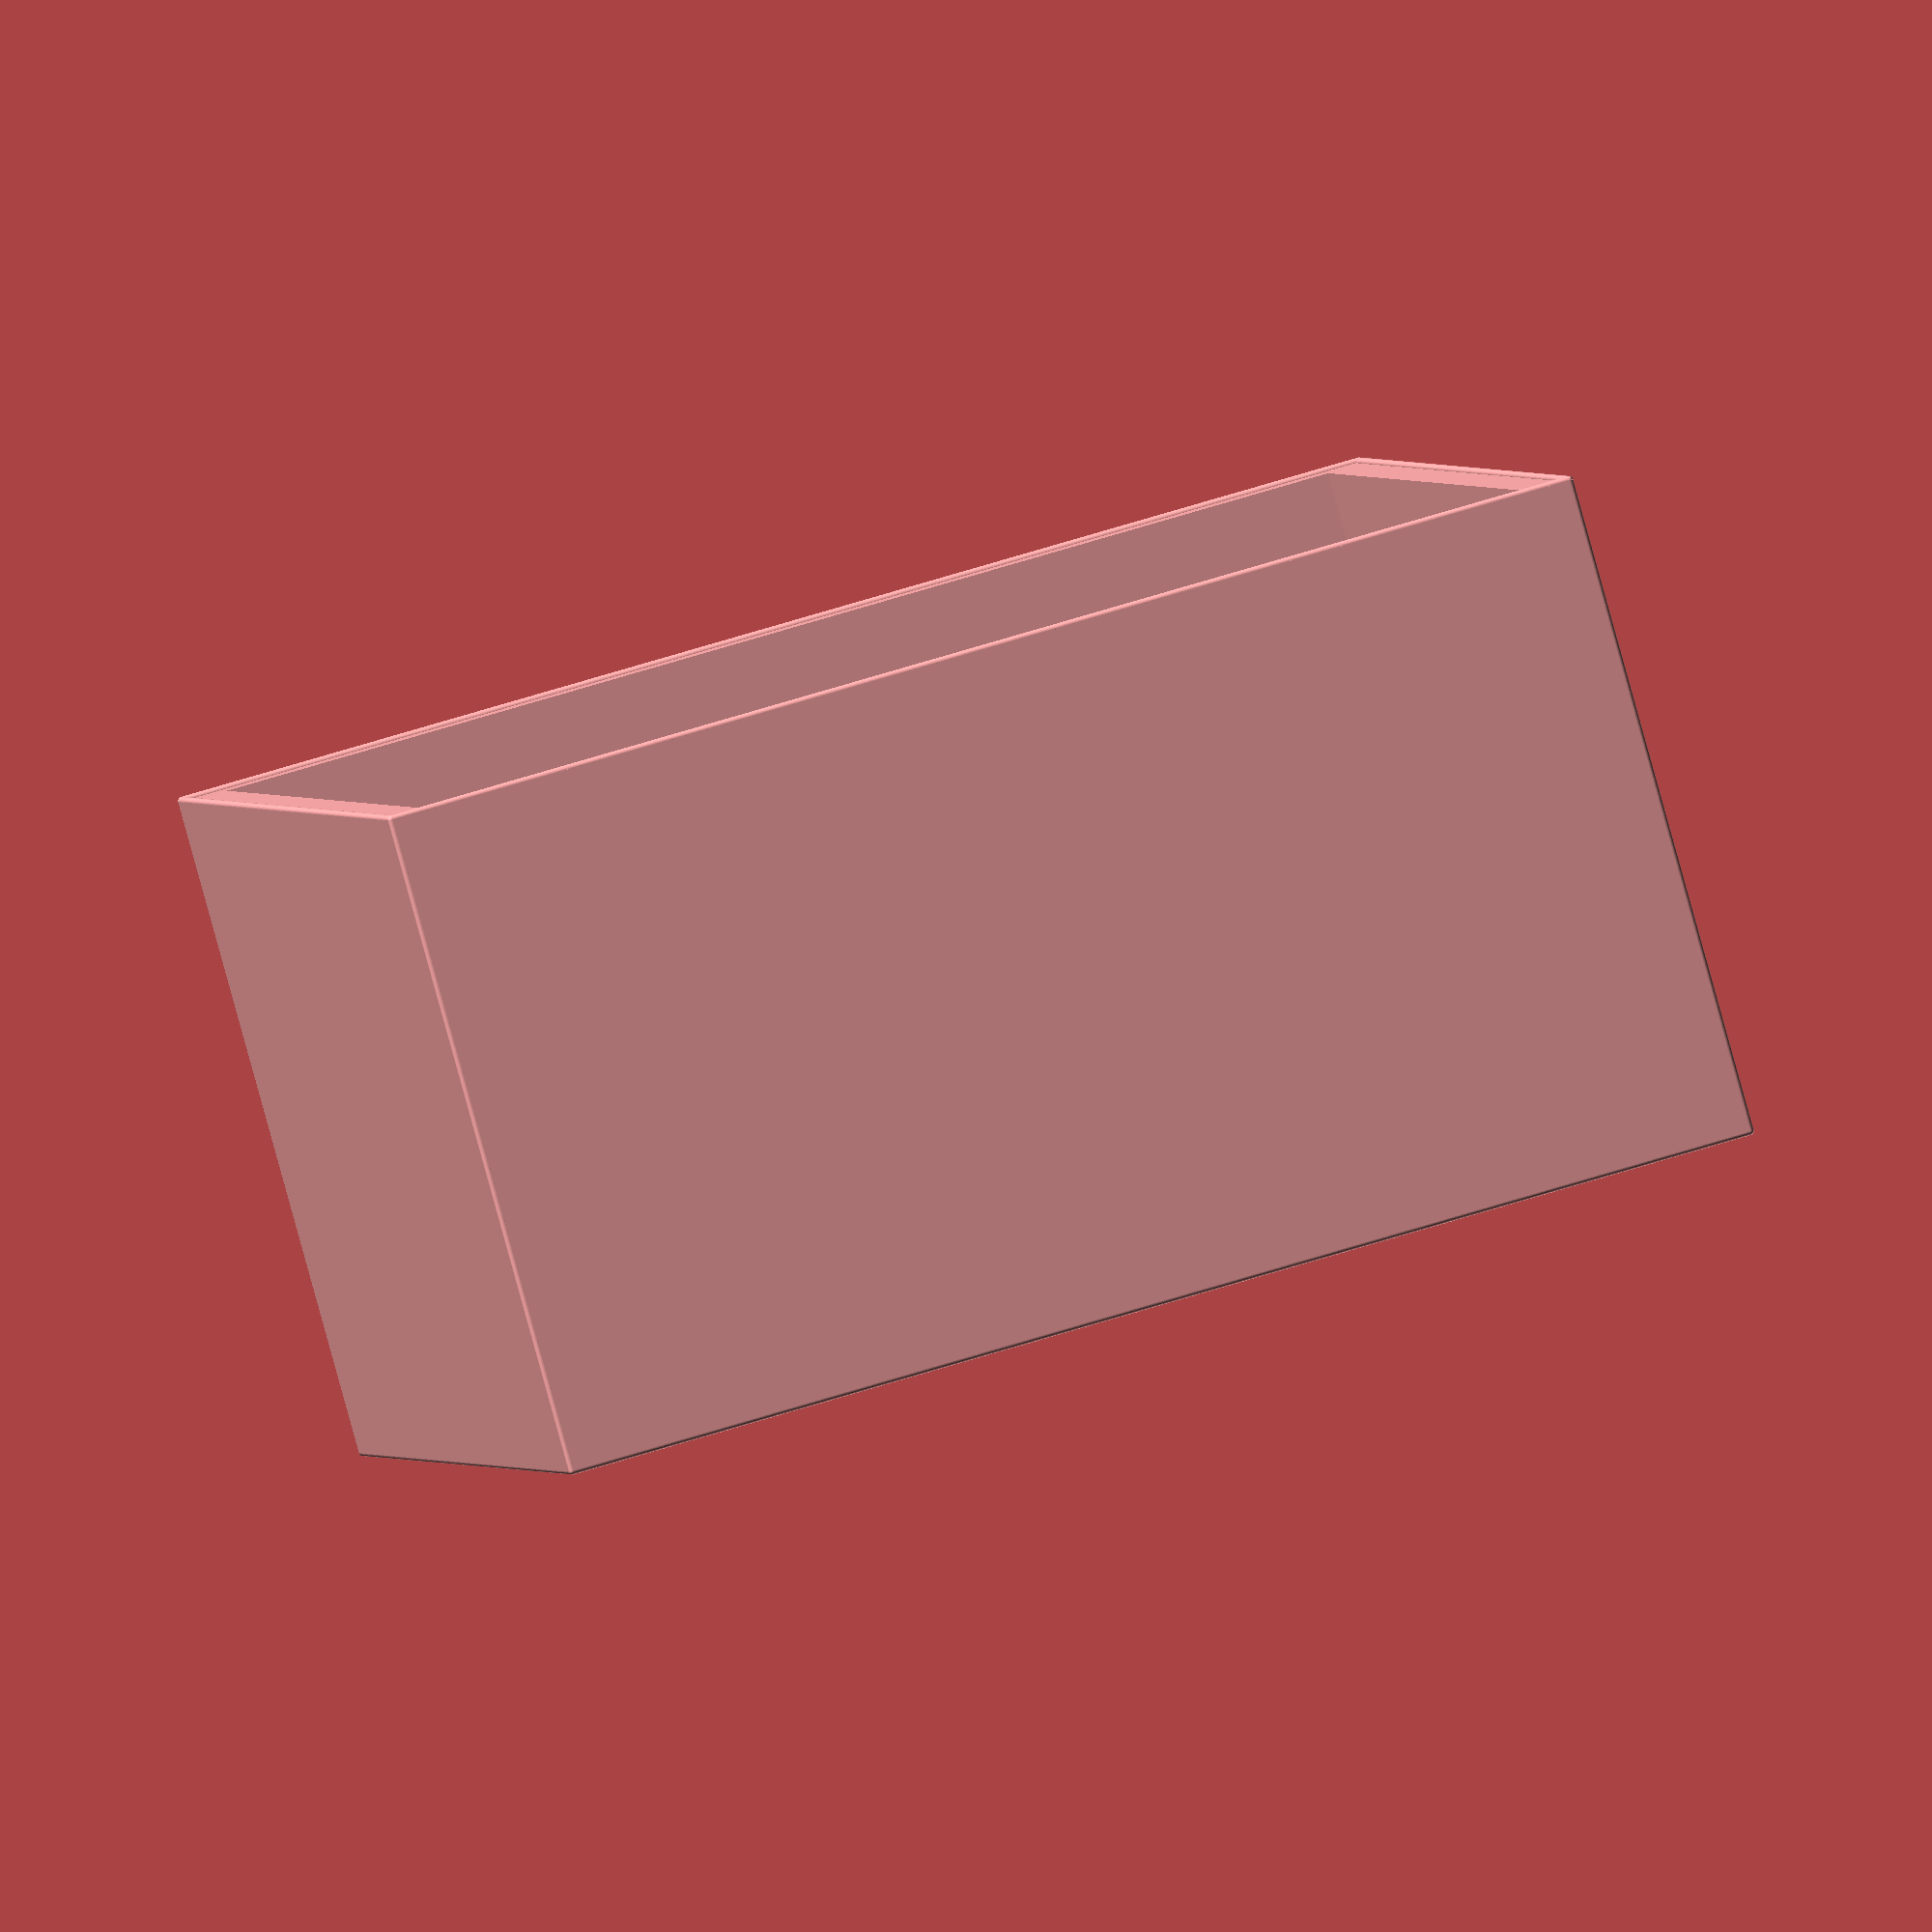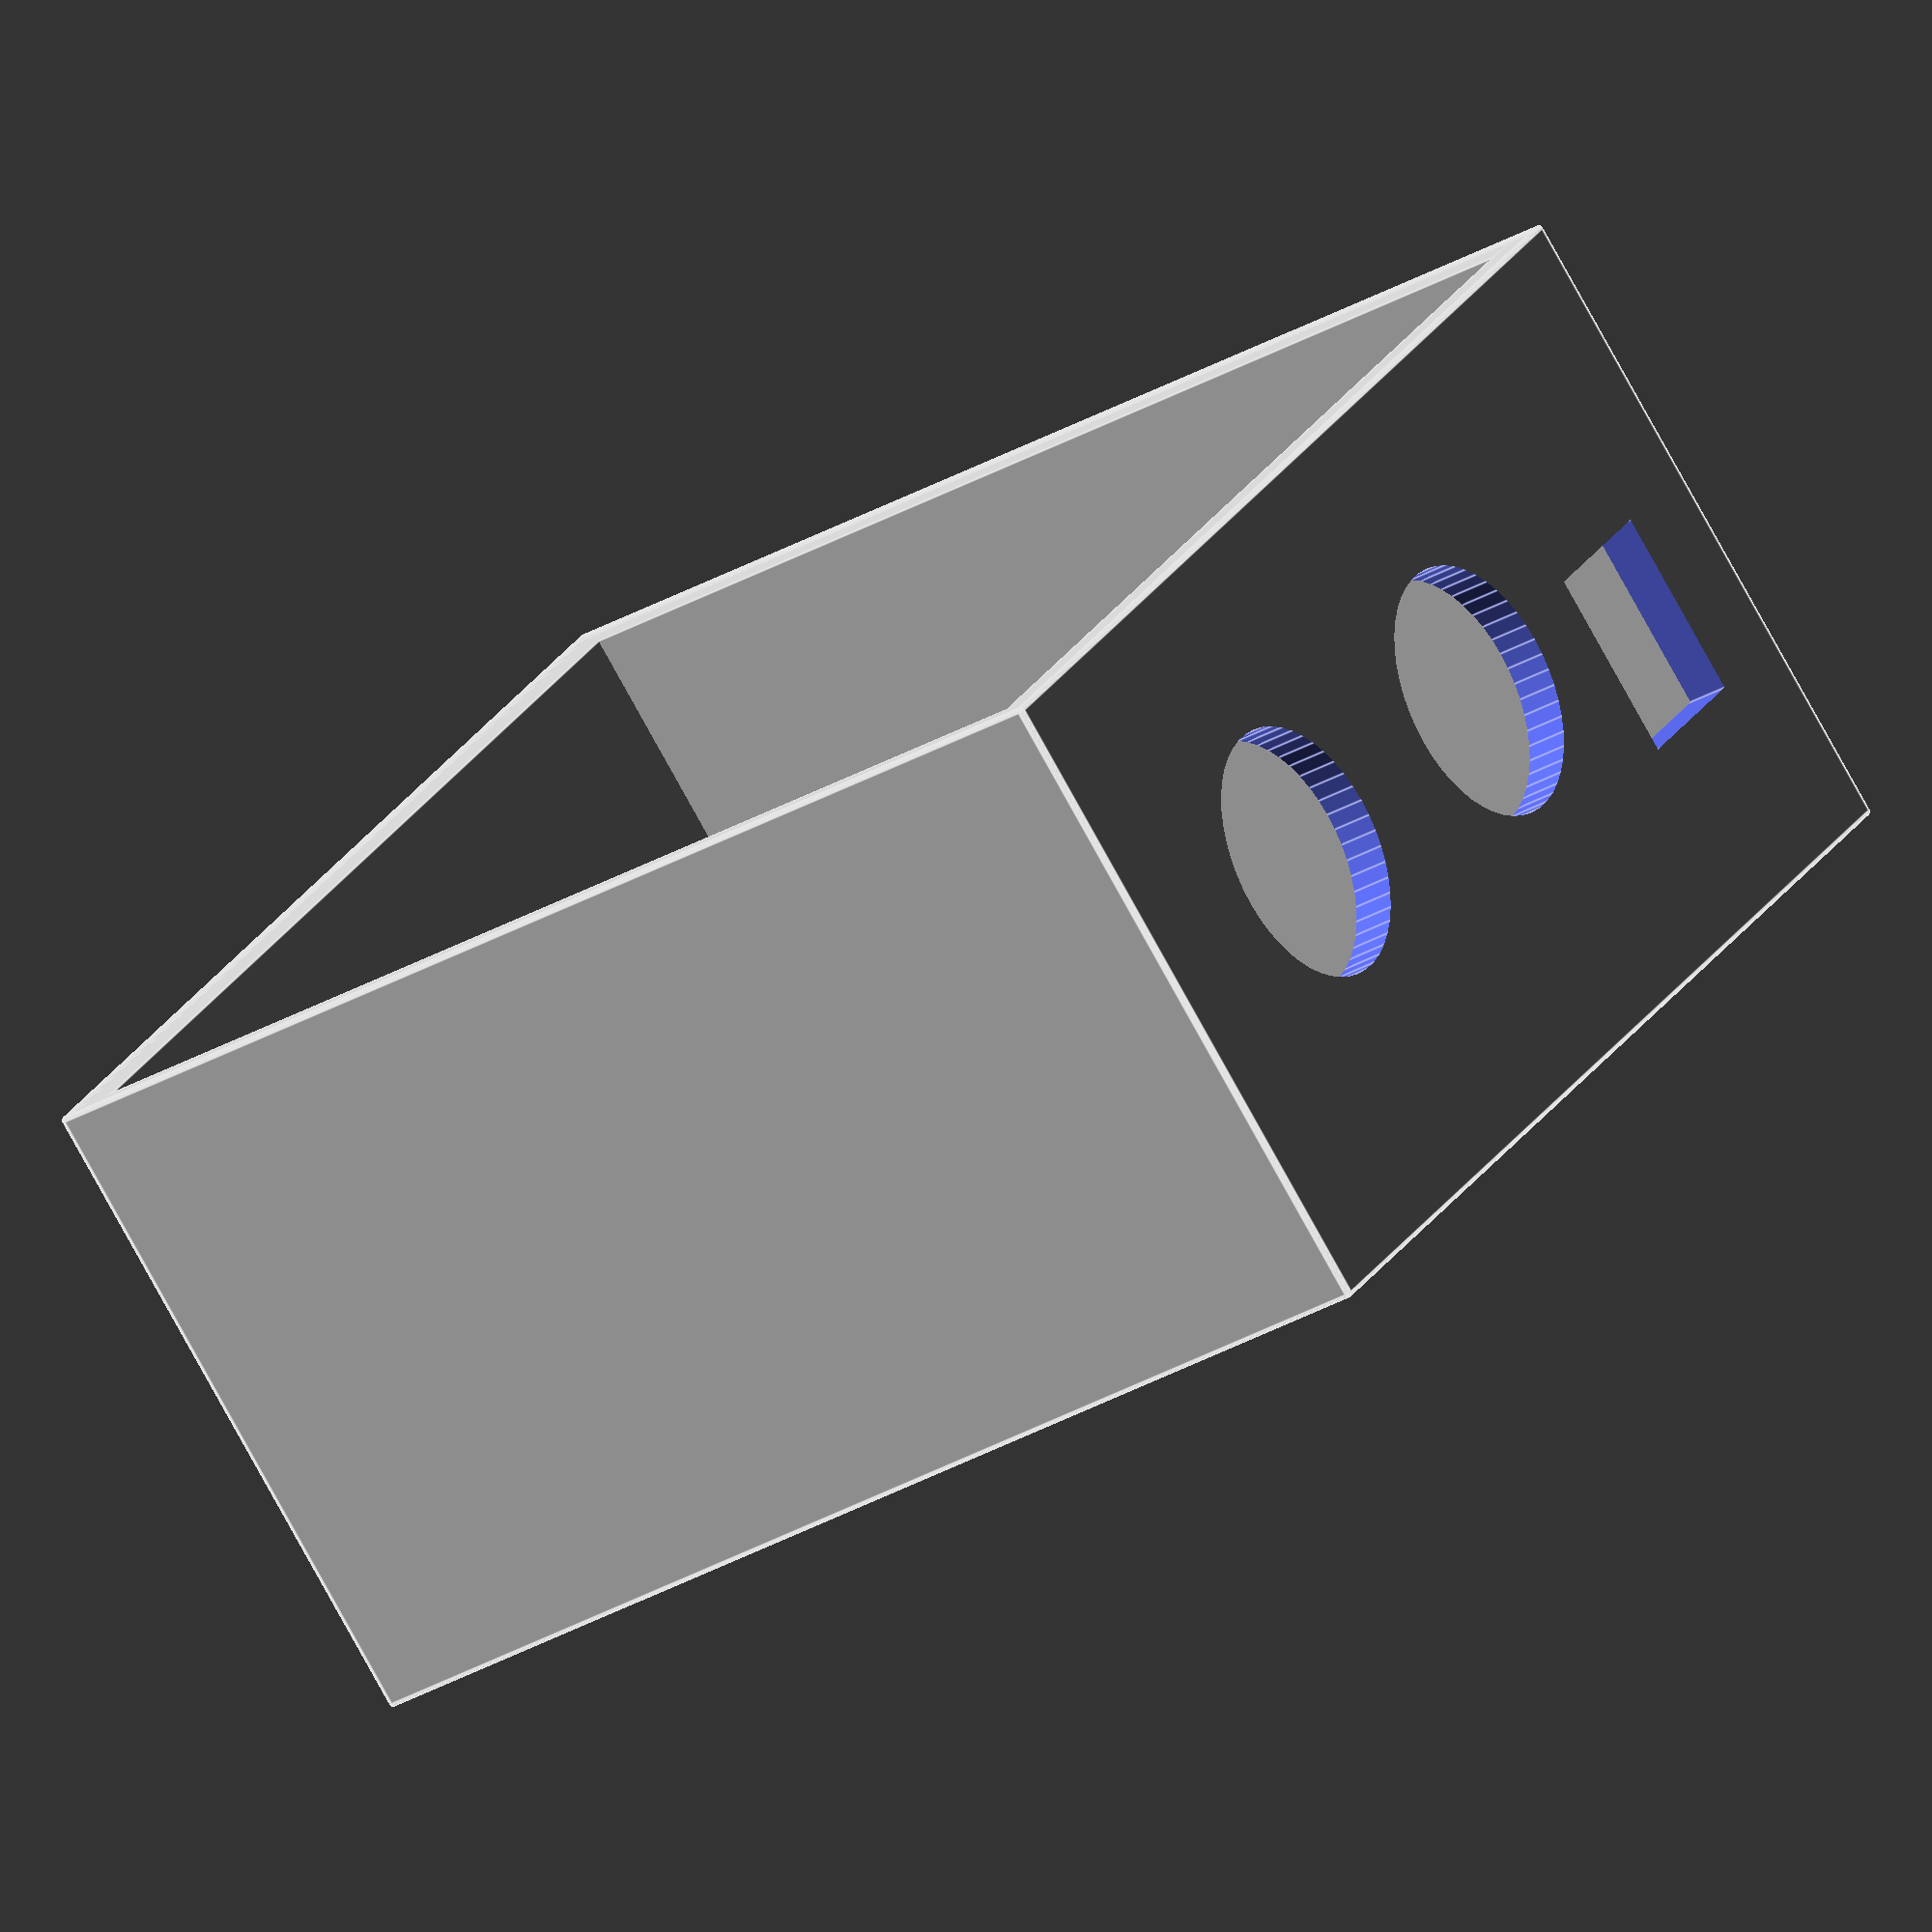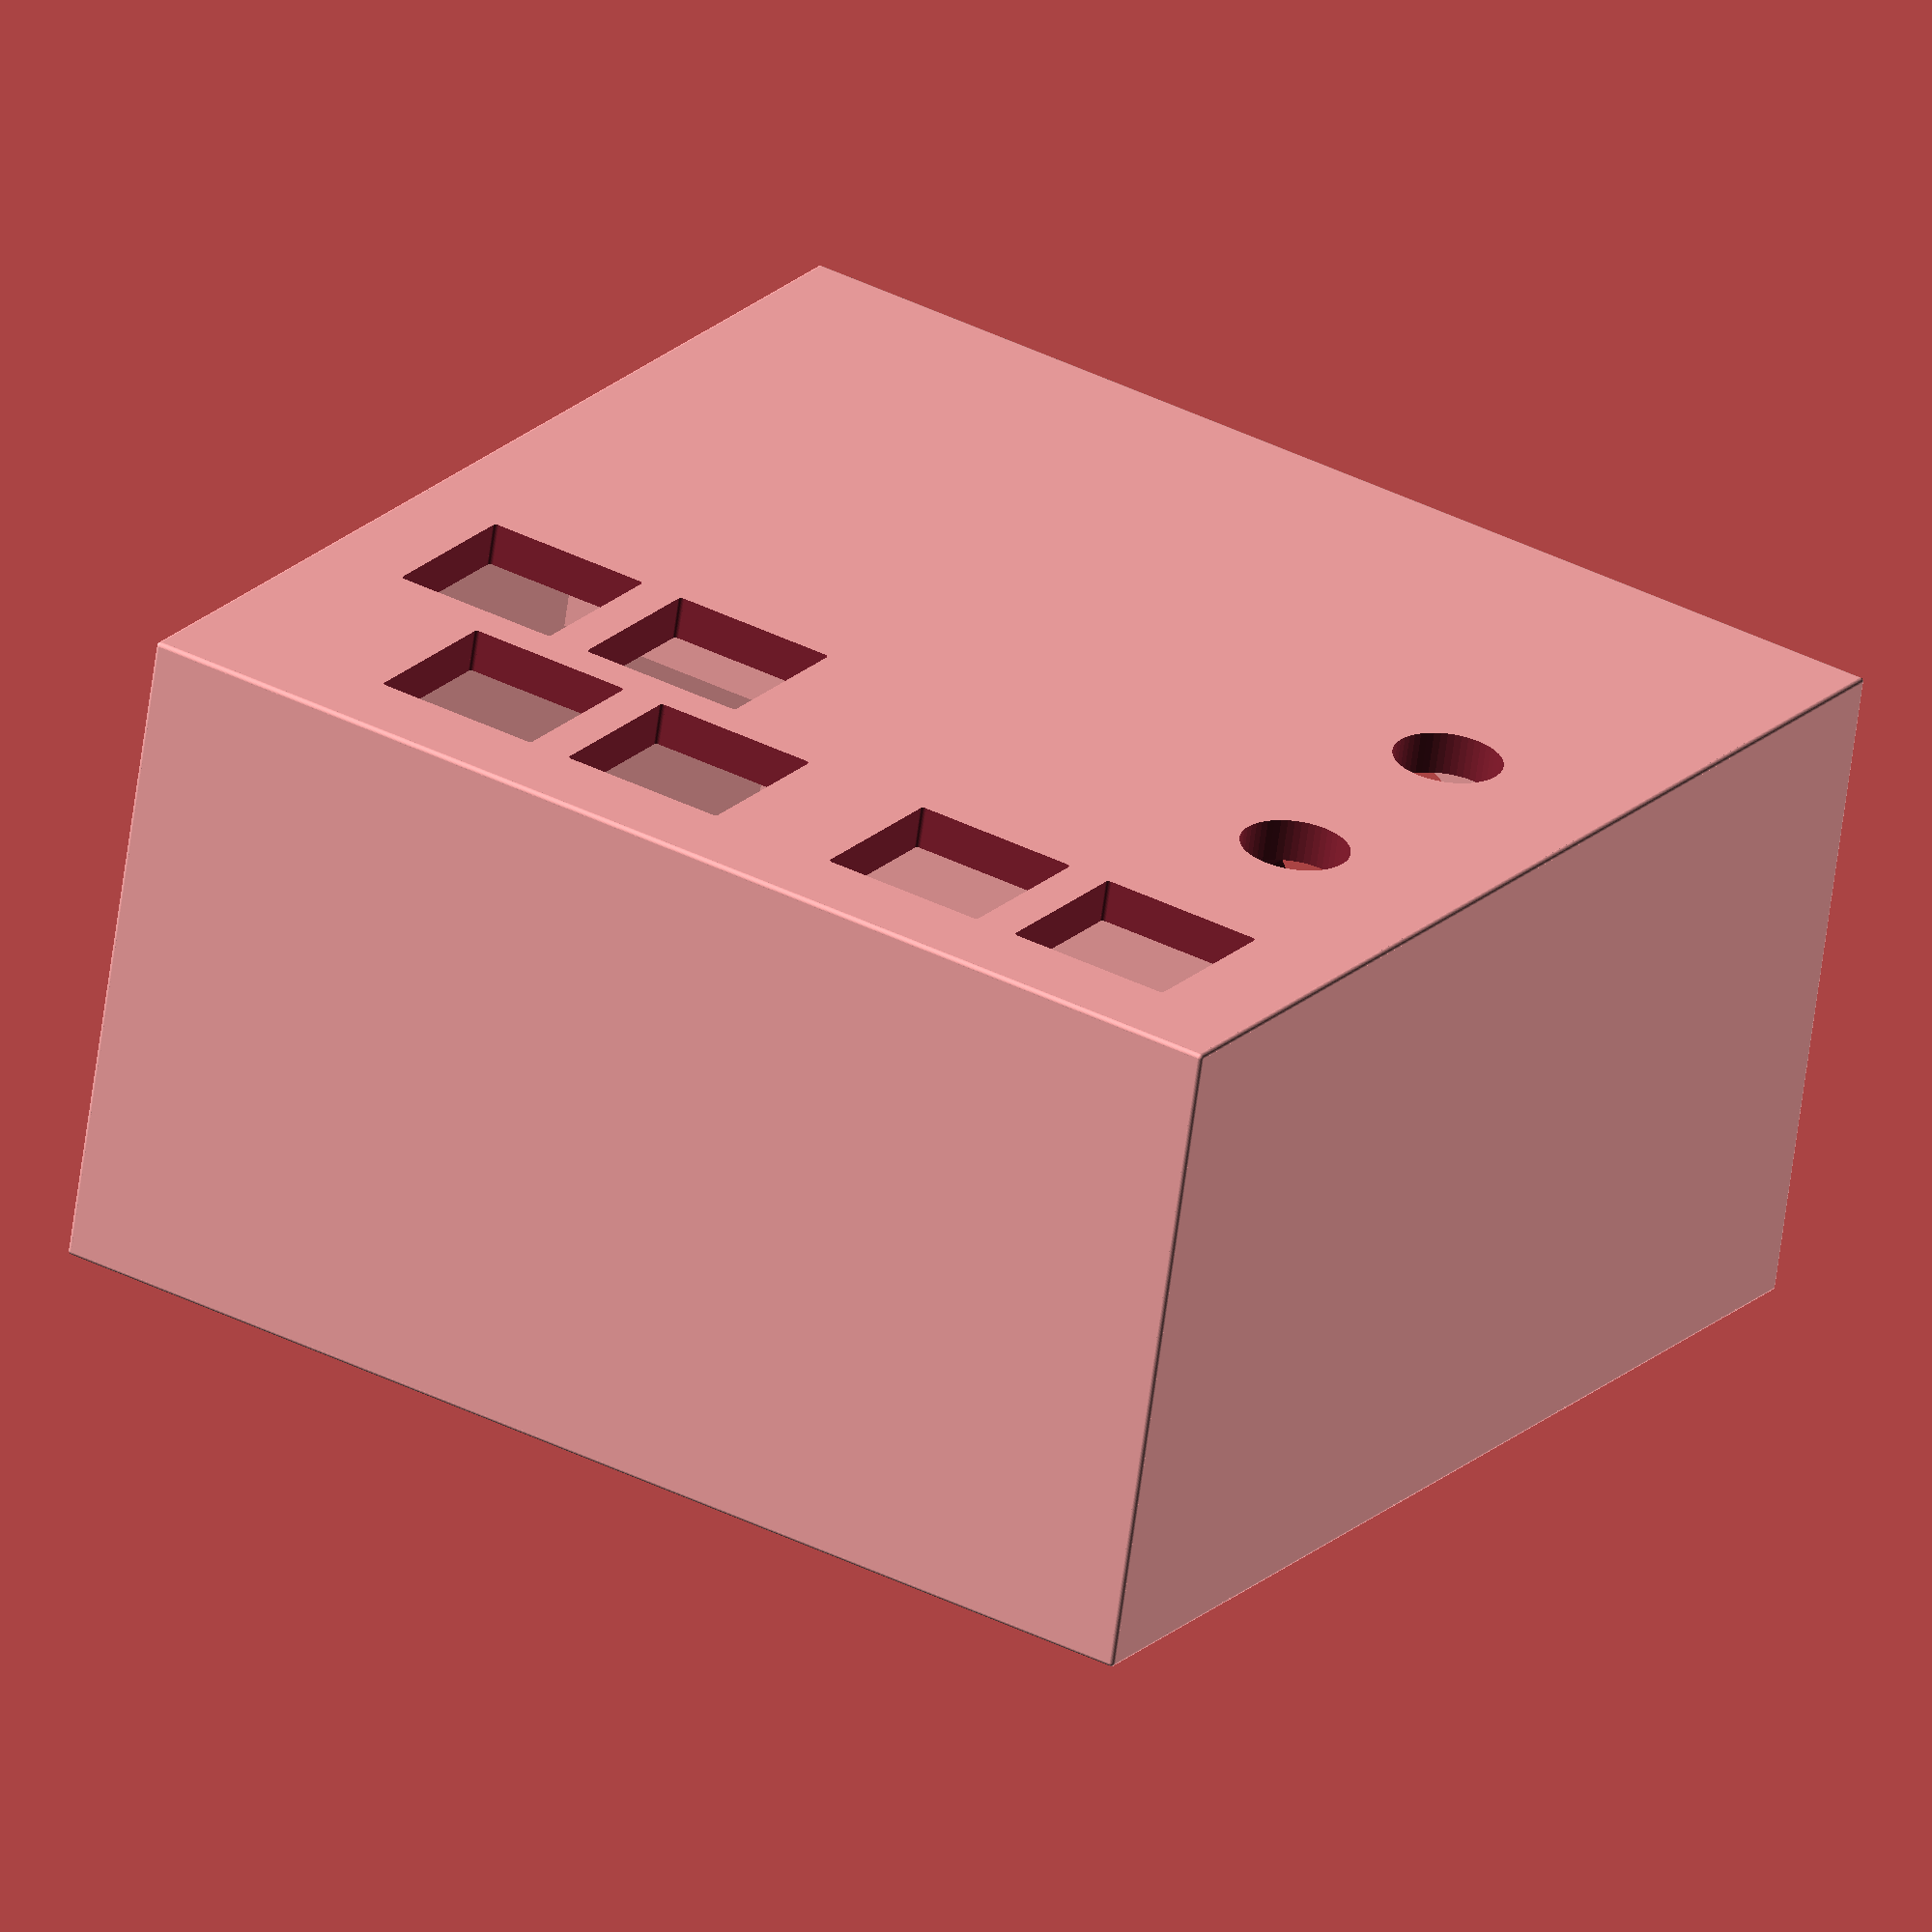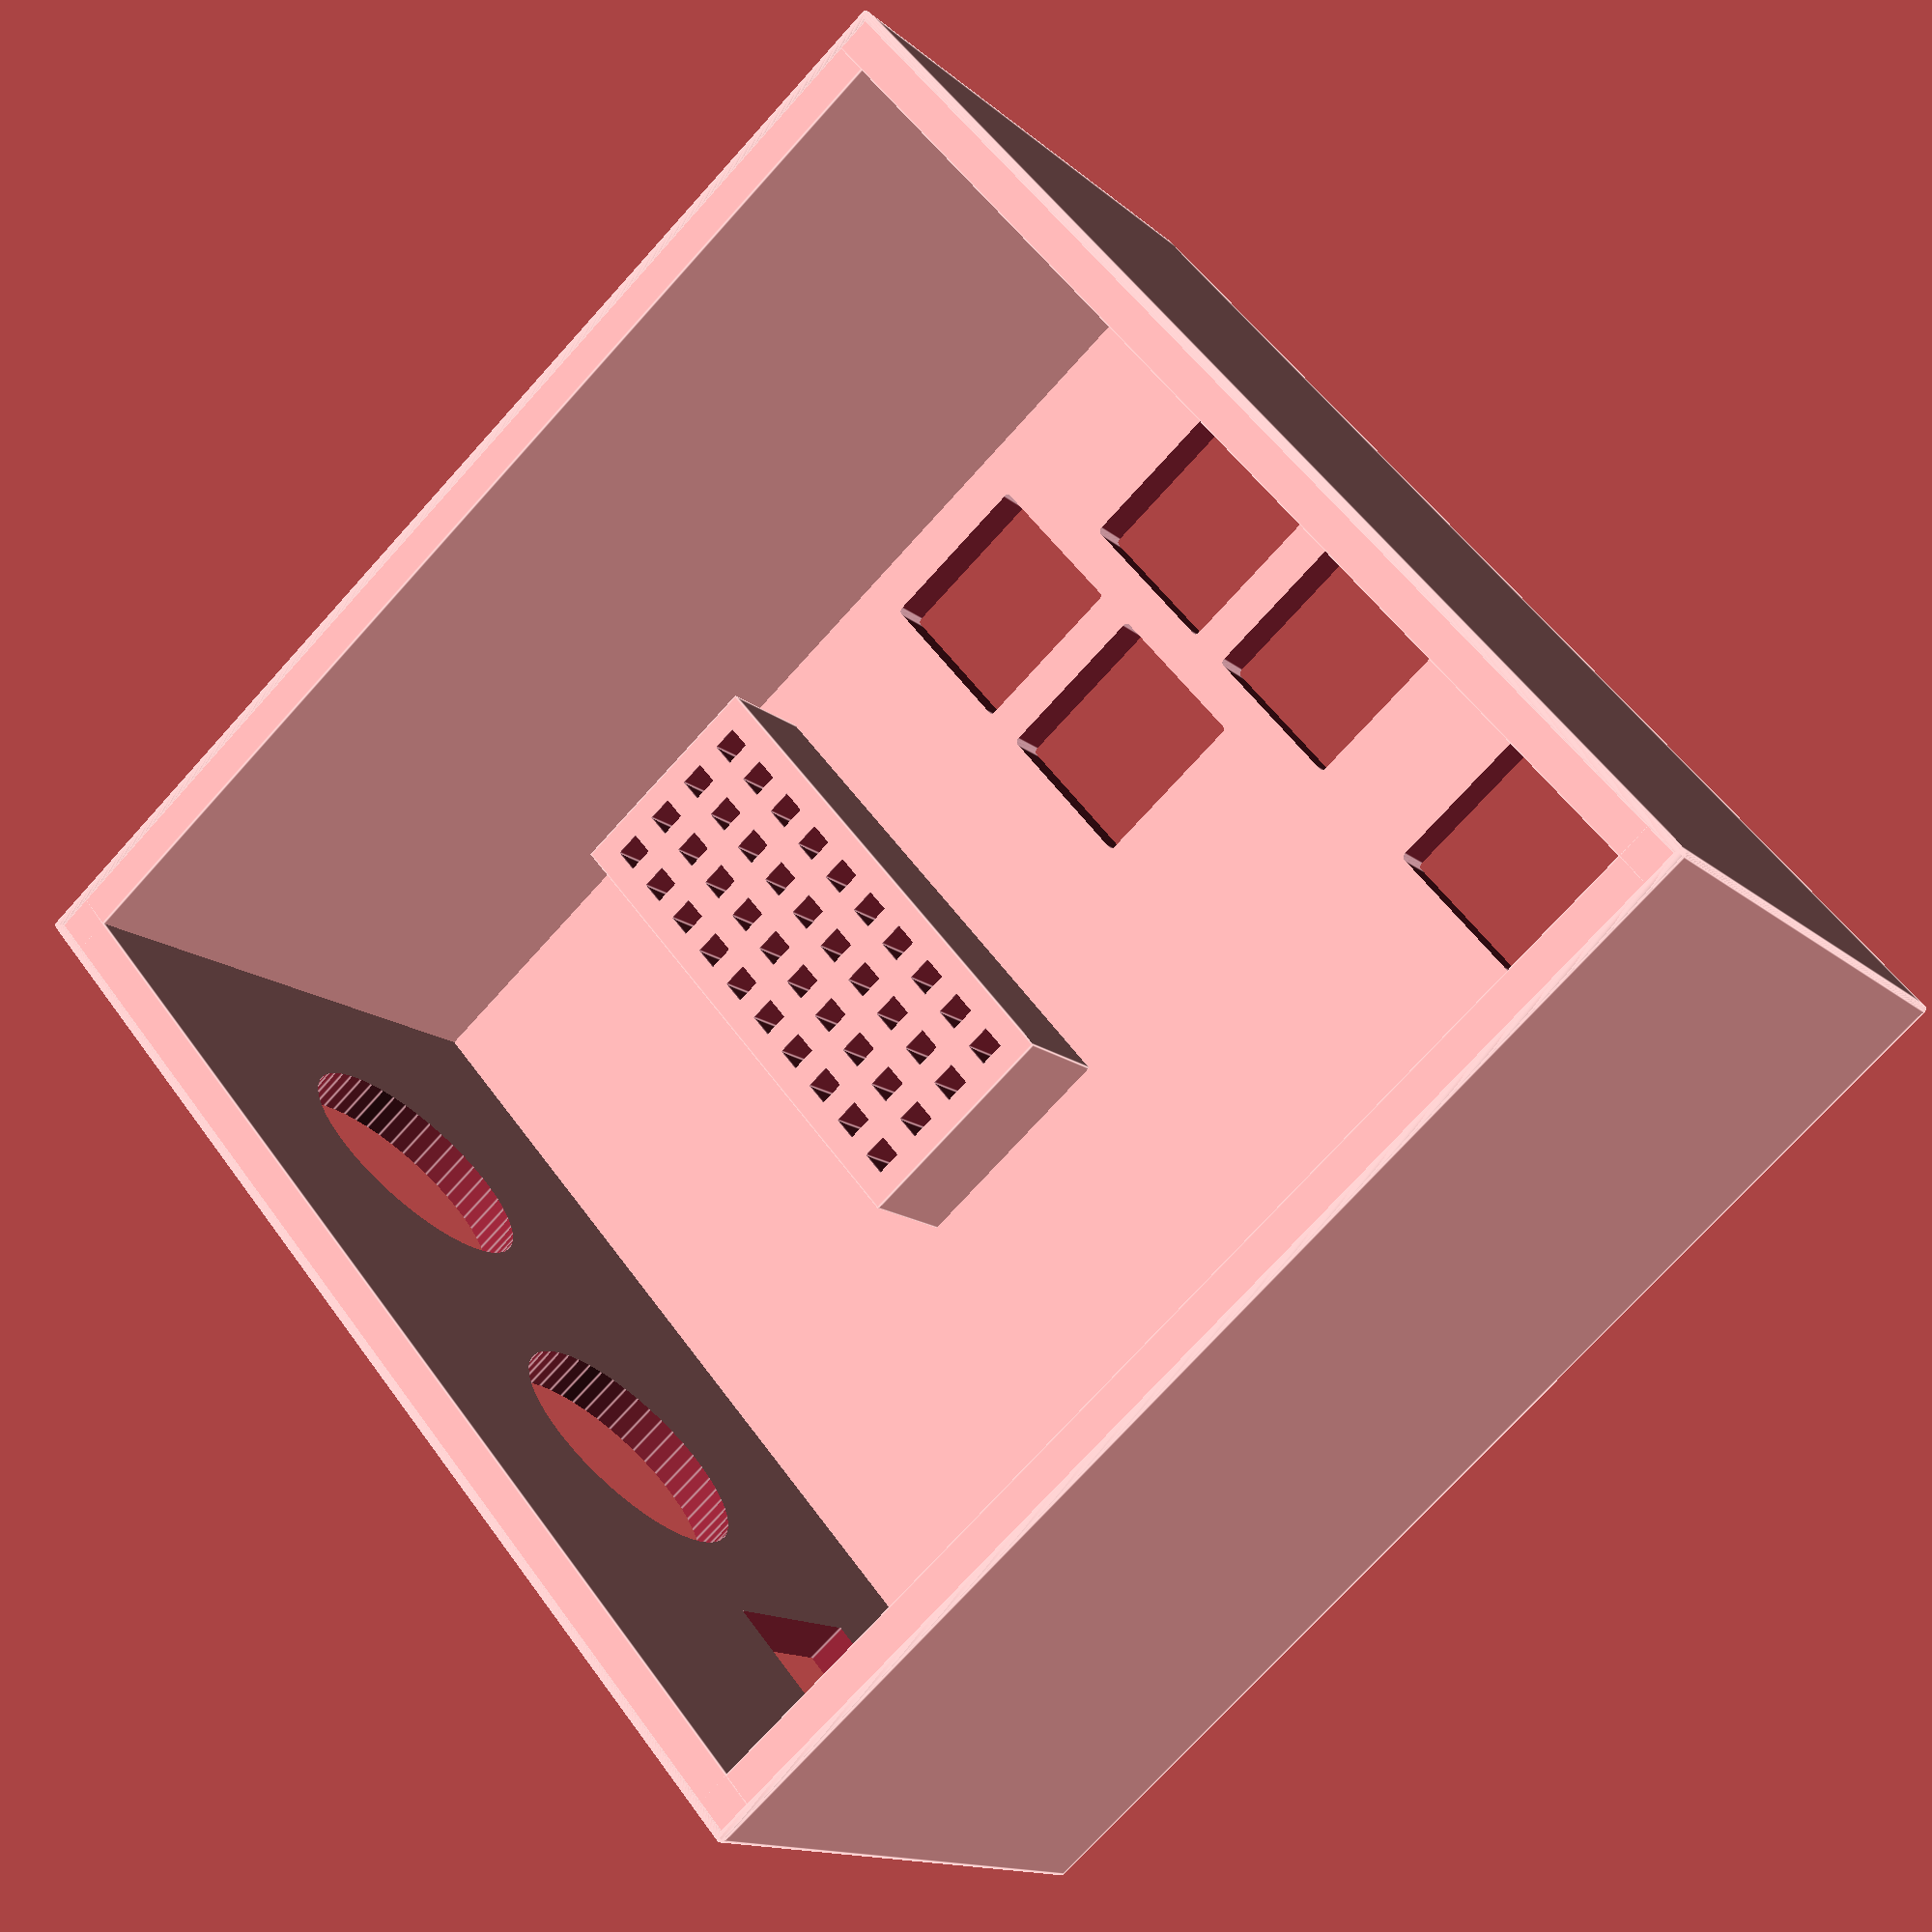
<openscad>
// Coordinates
box_width=70; // x-dimension
box_length=70; // y-dimension
box_wall=2.5;
play=5;
encoder_clearance=7;
pcb_thickness=1.575;
dc_jack_height=11;
midi_jack_height=19.6;
box_height=encoder_clearance+pcb_thickness+max(dc_jack_height,midi_jack_height)+2*box_wall+play; 
echo(box_height);
corner_r=0.25;

component_wall_margin=2.5; // minimum distance from inner wall to component
jack_controls_margin=2; // minimum distance from jack components to lower components

right_box_outer=box_width+corner_r;
top_box_outer=box_length+corner_r;

midi_jack_spacing=2.5;
midi_jack_width=20.9;
midi_jack_depth=15;
midi_jack_hole_center_relative=9.7;
midi_jack_center_z=box_height-box_wall-encoder_clearance-pcb_thickness-midi_jack_hole_center_relative;
midi_jack_hole_radius=7.5;
midi_jack_center_x=[
    box_wall+play+midi_jack_width*0.5,
    box_wall+play+midi_jack_spacing+midi_jack_width+midi_jack_width*0.5,
];

dc_jack_spacing=2.5;
dc_jack_width=9;
dc_jack_center_x=midi_jack_center_x[len(midi_jack_center_x)-1]+midi_jack_width*0.5+dc_jack_spacing+dc_jack_width*0.5;
dc_jack_center_z=box_height-box_wall-encoder_clearance-pcb_thickness-dc_jack_height*0.5;
dc_jack_depth=14.2;
dc_jack_protrusion=7; // how far DC jack hangs off of PCB
dc_jack_intrusion=dc_jack_depth-dc_jack_protrusion; // how far dc jack goes into PCB
jack_y_occupation=max([dc_jack_intrusion,midi_jack_depth]);

pcb_top_inner_wall_dist=encoder_clearance; // distance between top of pcb and inner top wall

led_hole_cover=0.5;
led_hole_cover_initial=1.5;
// the distance between the top of the PCB and the bottom of the
// led hole covering
led_hole_depth=pcb_top_inner_wall_dist+box_wall-led_hole_cover;
led_hole_depth_initial=pcb_top_inner_wall_dist+box_wall-led_hole_cover_initial;
led_hole_size=1.5;
led_hole_margin=1.5;
n_leds_x=10;
n_leds_y=4;
// Just a bit of space to assure the parts are correctly 
//differenced (no walls of 0 width)
led_hole_play=0.1; 
led_block_height=led_hole_margin+(led_hole_size+led_hole_margin)*n_leds_y;
led_block_width=led_hole_margin+(led_hole_size+led_hole_margin)*n_leds_x;

encoder_margin=2.5;
encoder_length=13.75;
encoder_top_to_center=7.25;
encoder_width=12;
encoder_hole_radius=6.35*0.5;
encoder_y=[
    box_length-(box_wall+jack_y_occupation+jack_controls_margin+encoder_top_to_center),
    box_length-(box_wall+jack_y_occupation+jack_controls_margin+encoder_top_to_center
        +encoder_length+encoder_margin),
];
encoder_x=right_box_outer-(box_wall+component_wall_margin+encoder_width*0.5);

button_width=10;
button_height=10;
button_margin=2.5;
brc_buttons_anchor_x=encoder_x;//right_box_outer-(box_wall+component_wall_margin+button_width*0.5);
brc_buttons_x=[brc_buttons_anchor_x,
    brc_buttons_anchor_x - (button_margin + button_width)];
brc_buttons_y=box_wall+component_wall_margin+button_height*0.5;

blc_buttons_anchor_x=box_wall+component_wall_margin+button_width*0.5;
blc_buttons_anchor_y=box_wall+component_wall_margin+button_height*0.5;
blc_bottom_buttons_x=[blc_buttons_anchor_x,blc_buttons_anchor_x+button_width+button_margin];
blc_top_buttons_x=[blc_bottom_buttons_x[0]+button_width*(2/3),blc_bottom_buttons_x[1]+button_width*(2/3)];
blc_buttons_y=[blc_buttons_anchor_x,blc_buttons_anchor_x+button_height+button_margin];

// Detail
$fn=50;


module box_xy_corner() {
    rotate([-90,0,0])
        cylinder(r=corner_r,h=box_length);
    rotate([0,90,0])
        cylinder(r=corner_r,h=box_width);
    sphere(corner_r);
    translate([box_width,0,0])
        sphere(corner_r);
    translate([0,box_length,0])
        sphere(corner_r);
}
module box_corner_posts() {
    for (x=[0,box_width]) {
        for (y=[0,box_length]) {
            translate([x,y,0])
                cylinder(r=corner_r,h=box_height);
        }
    }
}
module box_walls() {
    for (x=[0,box_width-box_wall+2*corner_r]) {
        translate([x-corner_r,0,0])
            cube([box_wall,box_length,box_height]);
    }
    for (y=[0,box_length-box_wall+2*corner_r]) {
        translate([0,y-corner_r,0])
            cube([box_width,box_wall,box_height]);
    }
}
module box_top() {
    translate([0,0,box_height-box_wall+corner_r])
    cube([box_width,box_length,box_wall]);
}

module midi_jack_holes() {
    for (x=midi_jack_center_x) {
        translate([x,top_box_outer-corner_r,midi_jack_center_z])
        rotate([90,0,0])
        cylinder(r=midi_jack_hole_radius,h=2*box_wall,center=true);
    }
}
    
module dc_jack_hole() {
    translate([dc_jack_center_x,top_box_outer-corner_r,dc_jack_center_z])
    cube(size=[dc_jack_width,2*box_wall,dc_jack_height],center=true);
}

module square_block_grid(
    block_size, // width and height of blocks
    margin_size, // space between blocks
    block_depth, // depth of the blocks
    num_x, // number of blocks in the x dimension
    num_y, // number of blocks in the y dimension
) {
    translate([margin_size,margin_size,0])
    for (i = [0:num_x-1]) {
        for (j = [0:num_y-1]) {
            translate([i*(block_size+margin_size),j*(block_size+margin_size),0])
                cube([block_size,block_size,block_depth]);
        }
    }
}

// Like square_block_grid but moves from depth1 to depth2 over the x dimension
// (for seeing how different depths work for different light intensities
module square_block_grid_graded(
    block_size, // width and height of blocks
    margin_size, // space between blocks
    block_depth1, // depth of the blocks
    block_depth2, // depth of the blocks
    num_x, // number of blocks in the x dimension
    num_y, // number of blocks in the y dimension
) {
    translate([margin_size,margin_size,0])
    for (i = [0:num_x-1]) {
        for (j = [0:num_y-1]) {
            translate([i*(block_size+margin_size),j*(block_size+margin_size),0])
                cube([block_size,block_size,
                block_depth1+i*(num_x > 1 ? (block_depth2-block_depth1)/(num_x-1) : 0)]);
        }
    }
}

module led_block() {
    translate([(box_wall+component_wall_margin),
        top_box_outer-(box_wall+jack_y_occupation
            +jack_controls_margin+led_block_height),
        box_height-led_hole_depth-led_hole_cover]) 
    cube([led_hole_margin+n_leds_x*(led_hole_size+led_hole_margin),
          led_hole_margin+n_leds_y*(led_hole_size+led_hole_margin),
          led_hole_depth]);
}
            
module led_holes() { 
    translate([(box_wall+component_wall_margin),
        top_box_outer-(box_wall+jack_y_occupation
            +jack_controls_margin+led_block_height),
        box_height-led_hole_depth-led_hole_cover-led_hole_play]) 
    // Graded for now to see what depth is best
    square_block_grid_graded(led_hole_size,led_hole_margin,
        led_hole_depth_initial+led_hole_play,
        led_hole_depth+led_hole_play,n_leds_x,n_leds_y);
    //square_block_grid(led_hole_size,led_hole_margin,
    //    led_hole_depth+led_hole_play,n_leds_x,n_leds_y);
}

module encoder_holes () {
    for (y=encoder_y) {
        translate([encoder_x,y,box_height-box_wall*0.5])
            cylinder(r=encoder_hole_radius,h=2*box_wall,center=true);
    }
}

module rounded_square(
    center, // x,y,z coordinates of center
    dims, // width (x dimension), length (y dimension), height (z dimension)
    corner_radius, // the radius of the corners
) {
    // the corners
    corners_x=[-(dims[0]*0.5-corner_radius),(dims[0]*0.5-corner_radius)];
    corners_y=[-(dims[1]*0.5-corner_radius),(dims[1]*0.5-corner_radius)];
    translate(center) {
        // Draw the corners
        for (x=corners_x) {
            for(y=corners_y) {
                translate ([x,y,0]) {
                    cylinder(r=corner_radius,h=dims[2],center=true);
                }
            }
        }
        // draw the inner cube
        cube([dims[0]-2*corner_radius,dims[1]-2*corner_radius,dims[2]],center=true);
        // fill in the edges
        for (x=corners_x) {
            translate([x,0,0]) {
                cube([2*corner_radius,dims[1]-2*corner_radius,dims[2]],center=true);
            }
        }
        for (y=corners_y) {
            translate([0,y,0]) {
                cube([dims[0]-2*corner_radius,2*corner_radius,dims[2]],center=true);
            }
        }
        
    }
}
    
module button_holes () {
    // bottom right hand corner holes
    for (x=brc_buttons_x) {
        rounded_square([x,brc_buttons_y,box_height],[button_width,button_height,10],corner_r);
    }
    for (x=blc_bottom_buttons_x) {
        rounded_square([x,blc_buttons_y[1],box_height],[button_width,button_height,10],corner_r);
    }
    for (x=blc_top_buttons_x) {
        rounded_square([x,blc_buttons_y[0],box_height],[button_width,button_height,10],corner_r);
    }
}

box_xy_corner();
rotate([0,0,180])
    translate([-box_width,-box_length,0])
        box_xy_corner();
translate([0,0,box_height]) {
box_xy_corner();
rotate([0,0,180])
    translate([-box_width,-box_length,0])
        box_xy_corner();
}
box_corner_posts();
difference () {
    box_walls();
    midi_jack_holes();
    dc_jack_hole();
}
difference () {

    union () {
        led_block();
        box_top();
    }
    union () {
        led_holes();
        encoder_holes();
        button_holes();
    }
}

module sanity_check_width () {
    translate([0,0,-10])
    cube([right_box_outer,10,100]);
}

module sanity_check_height () {
    translate([0,0,-10])
    cube([10,top_box_outer,100]);
}
//sanity_check_width();
//sanity_check_height();

</openscad>
<views>
elev=86.4 azim=280.1 roll=195.5 proj=o view=wireframe
elev=79.4 azim=241.5 roll=208.9 proj=o view=edges
elev=244.3 azim=212.4 roll=187.5 proj=o view=solid
elev=193.4 azim=310.4 roll=331.8 proj=p view=edges
</views>
